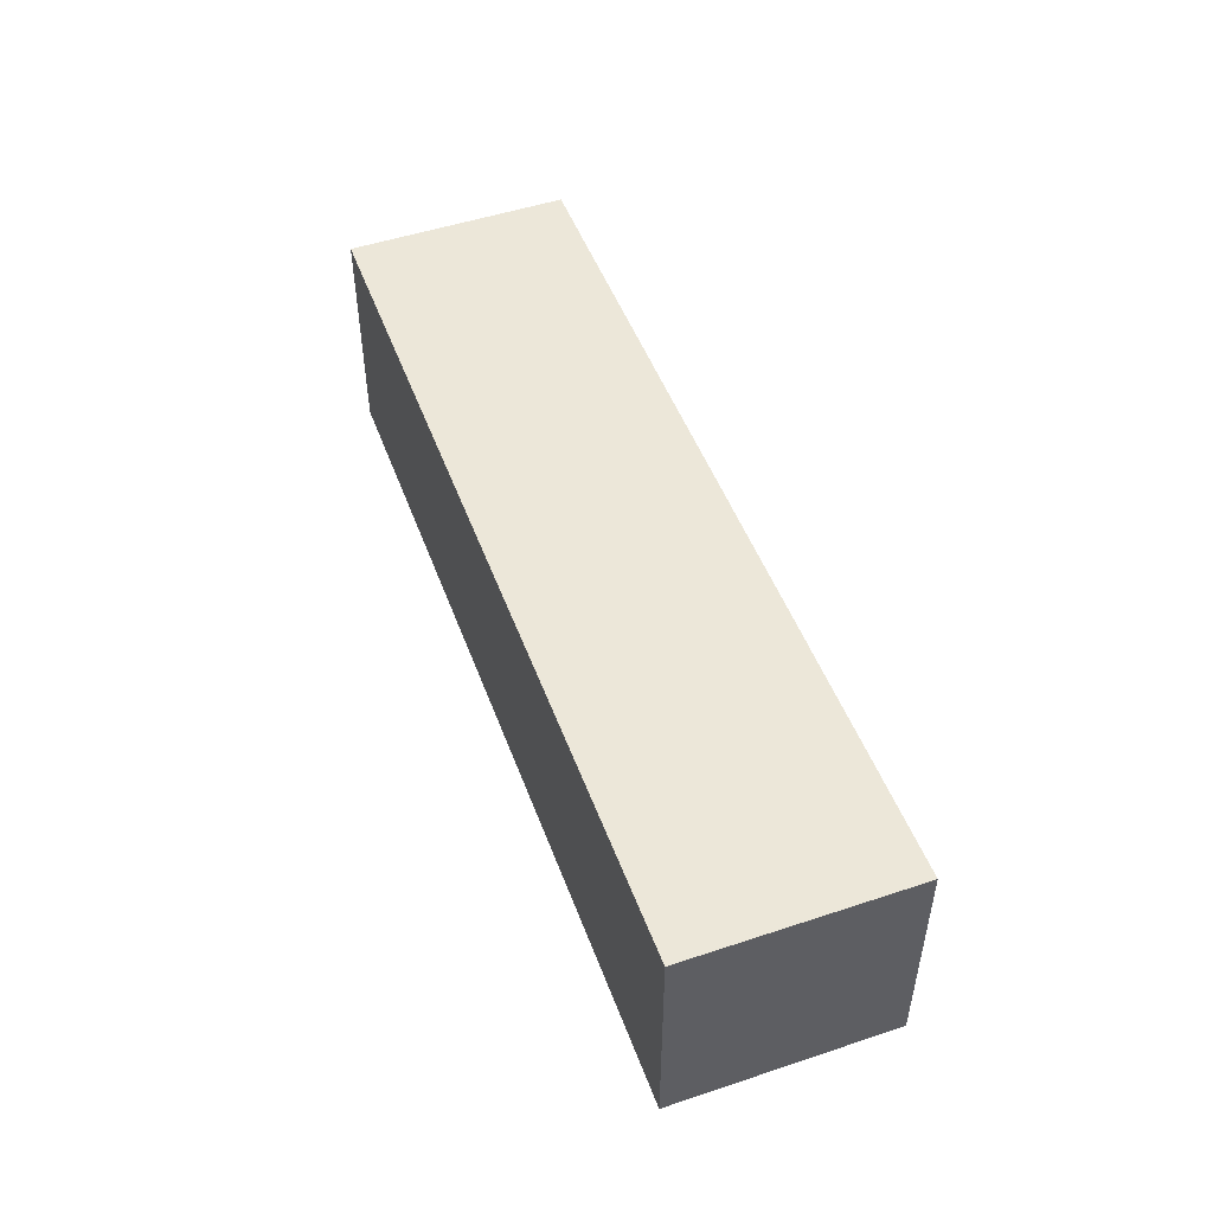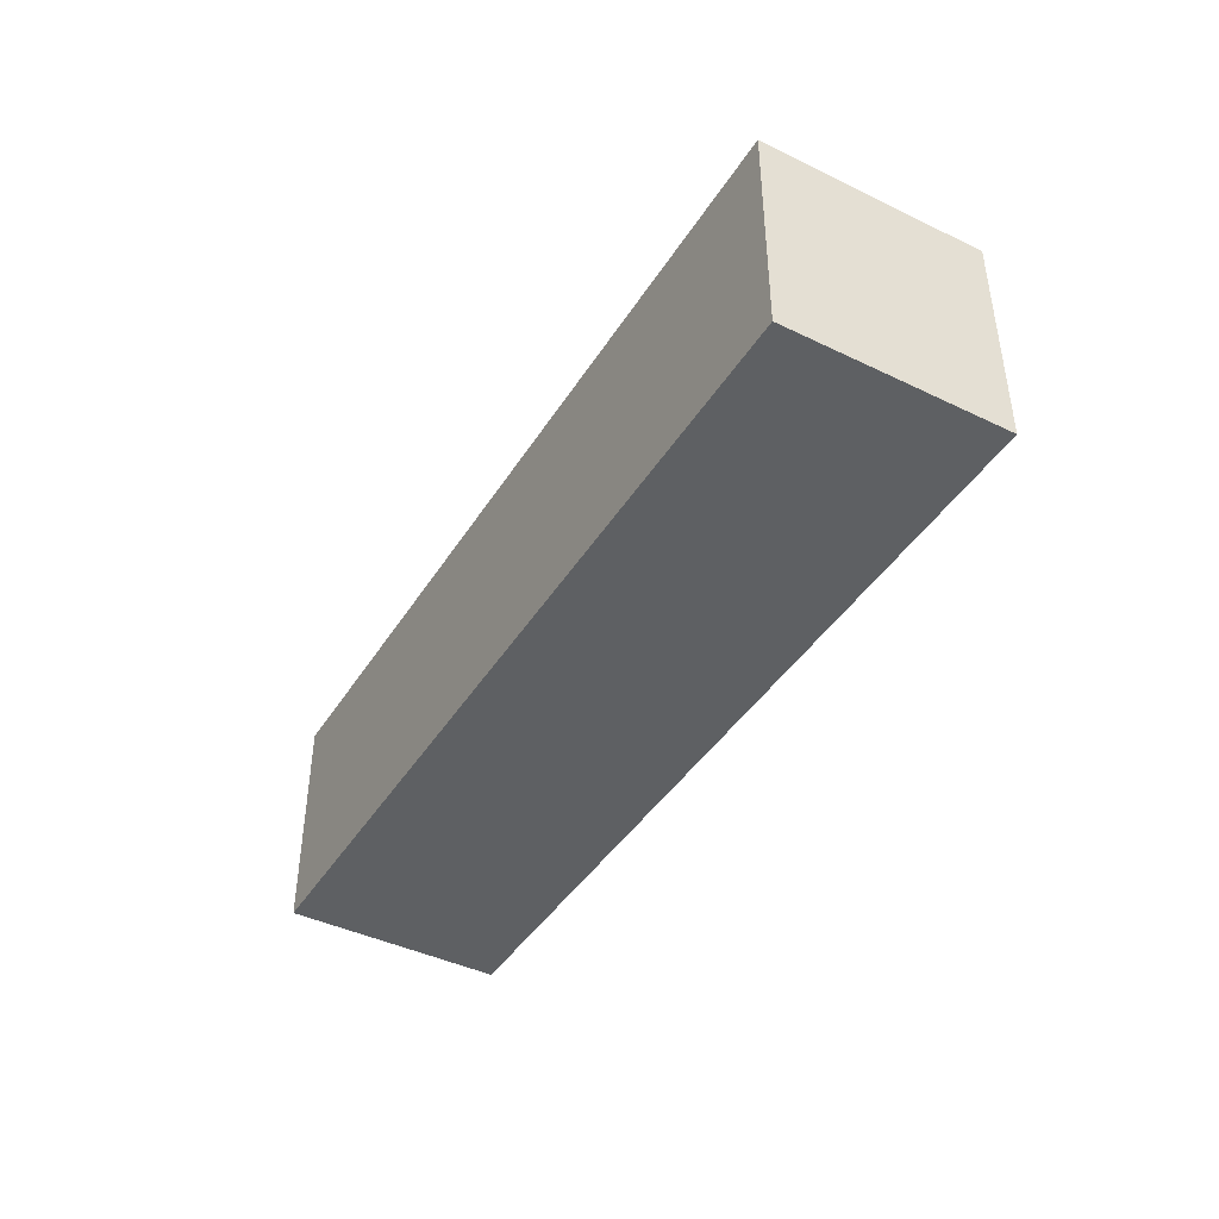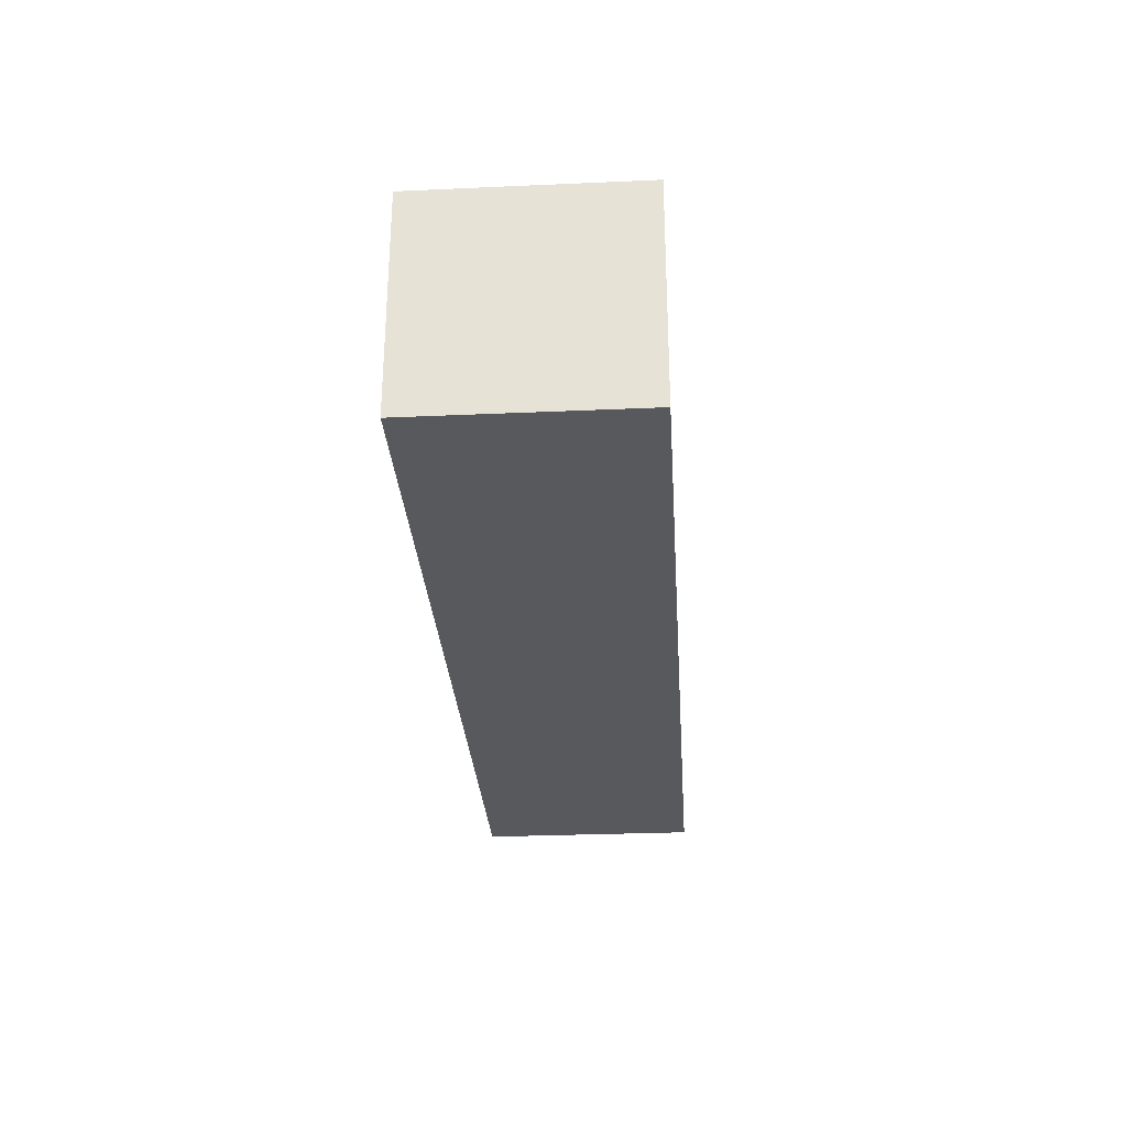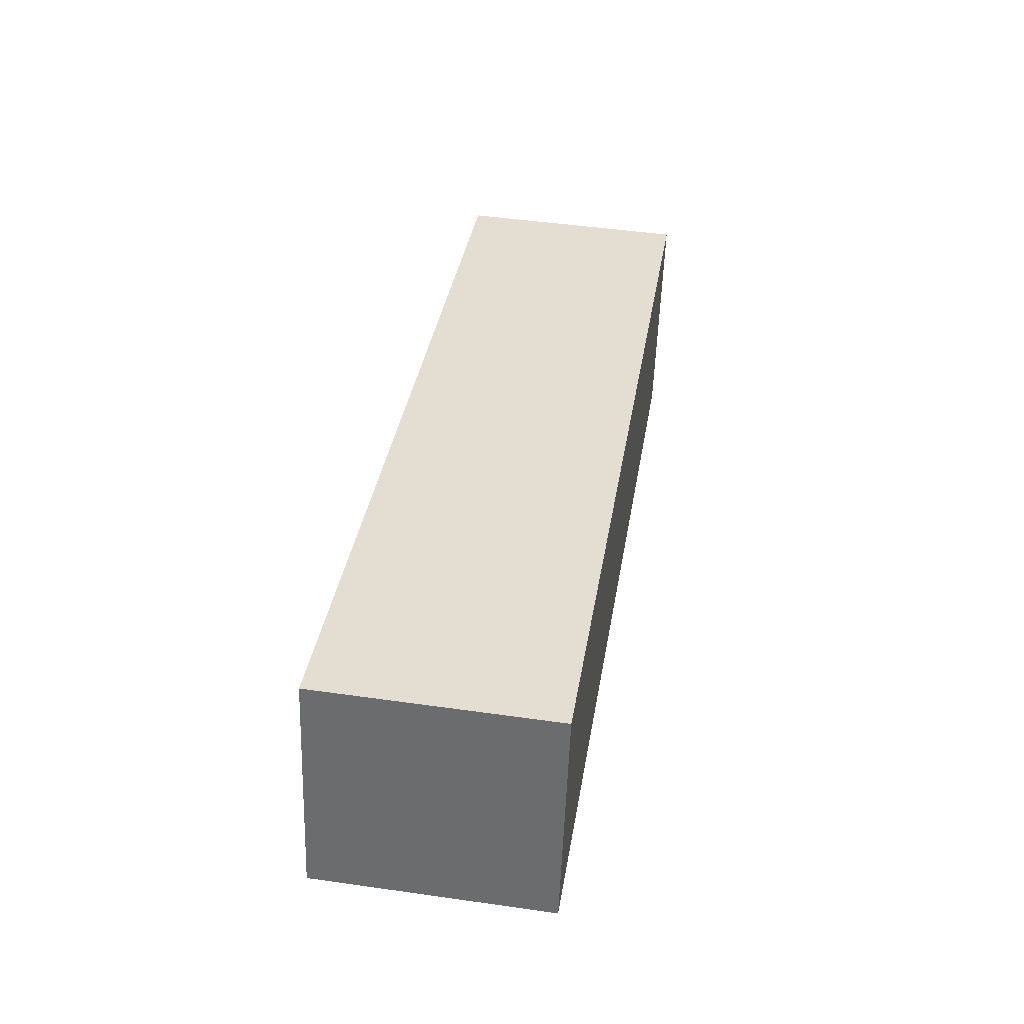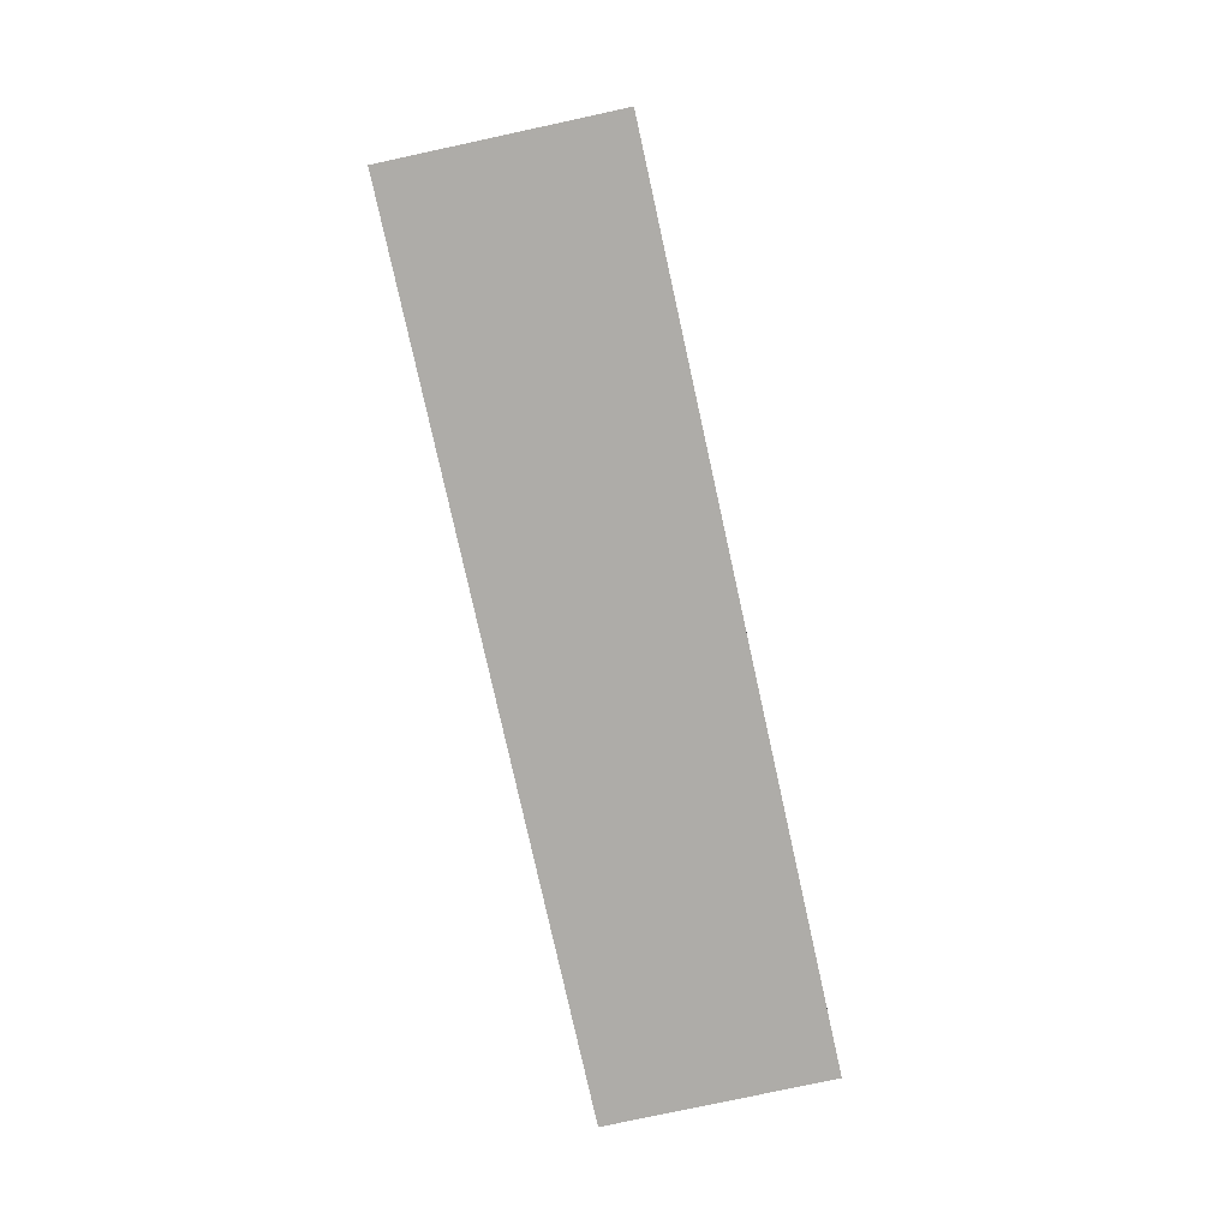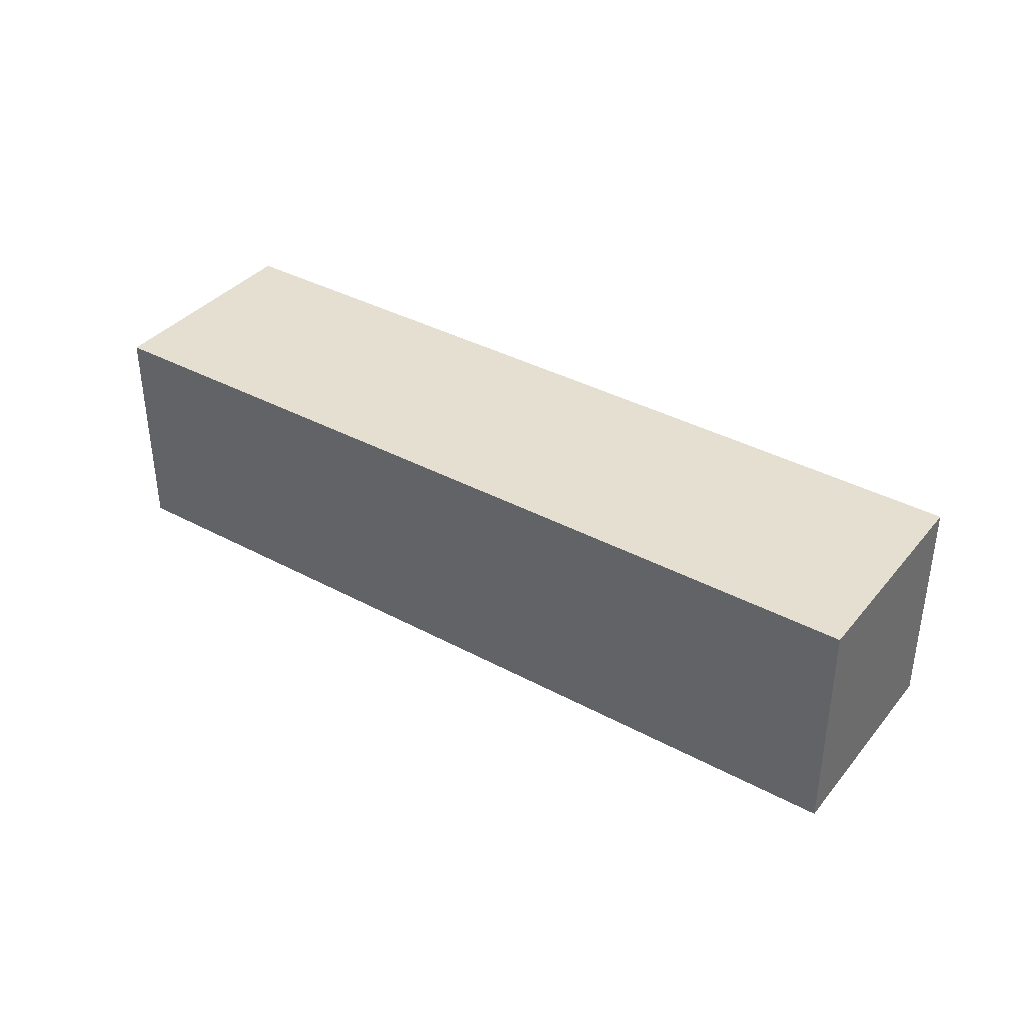
<metadata>
{"format":"obj","ext":"obj","renderer":"f3d","projection":"perspective","resolution":1024,"background":"white","views":[{"elev":49.6,"azim":82.1,"up":"+Y"},{"elev":-42.6,"azim":72.3,"up":"+Y"},{"elev":-29.6,"azim":106.0,"up":"+Y"},{"elev":47.7,"azim":-80.9,"up":"+Z"},{"elev":-77.0,"azim":-65.4,"up":"+Y"},{"elev":37.3,"azim":-133.1,"up":"+Y"}]}
</metadata>
<code>
v  1.499 7.075 6.778
v  26.67 7.075 -5.798
v  0 7.075 4.332e-16
v  10.45 7.075 4.861
v  13.99 7.075 4.103
v  28.16 7.075 1.069
v  28.16 -6.546e-17 1.069
v  26.67 3.55e-16 -5.798
v  0 0 0
v  1.499 -4.15e-16 6.778
v  10.45 -2.977e-16 4.861
v  13.99 -2.512e-16 4.103
g defaultobject
f 1 2 3
f 2 1 4
f 2 4 5
f 2 5 6
f 7 2 6
f 2 7 8
f 8 3 2
f 3 8 9
f 9 1 3
f 1 9 10
f 10 4 1
f 4 10 11
f 4 11 5
f 5 11 6
f 6 11 12
f 6 12 7
f 8 10 9
f 10 8 11
f 11 8 12
f 12 8 7

</code>
